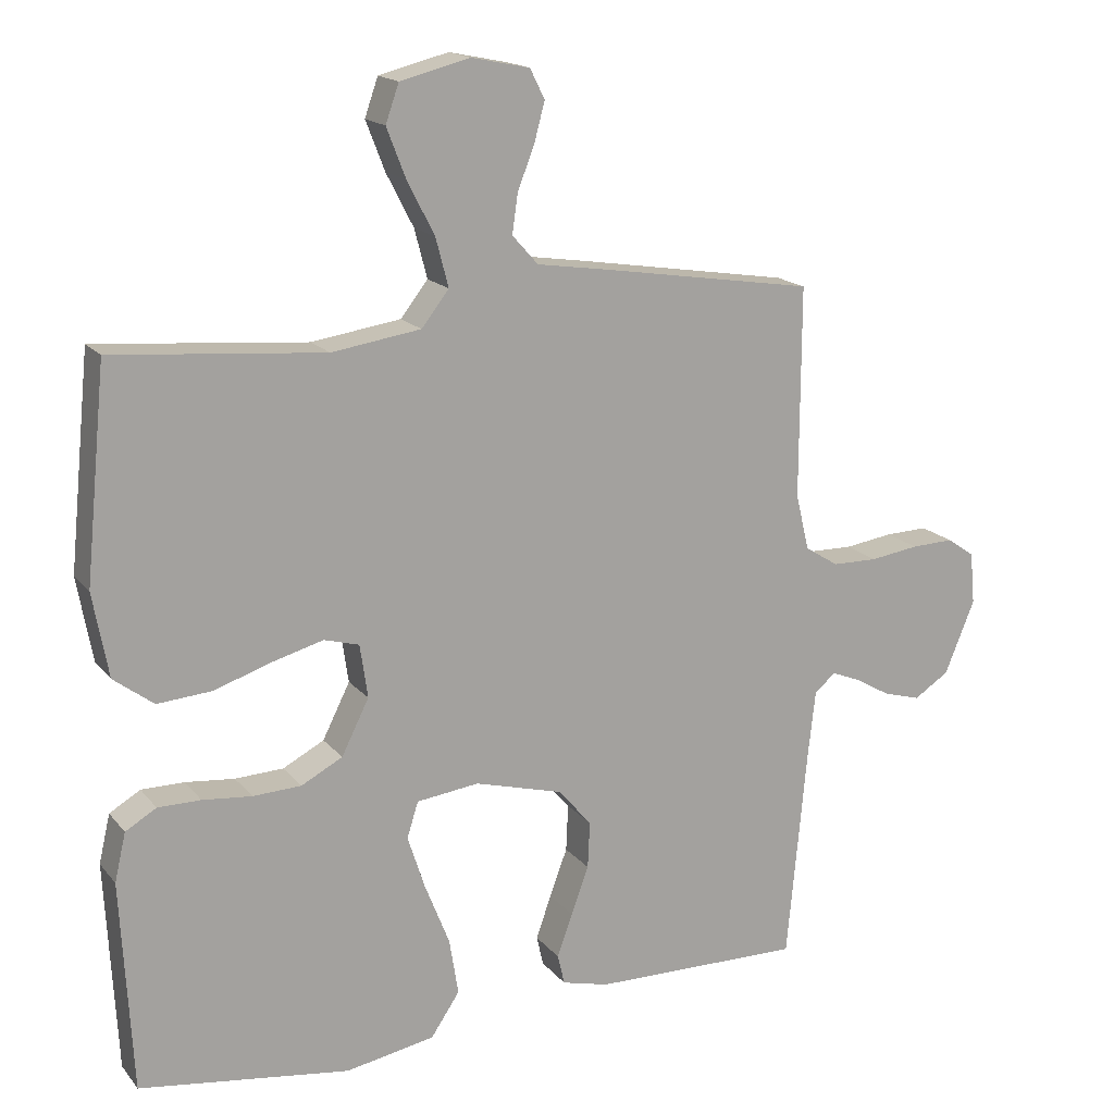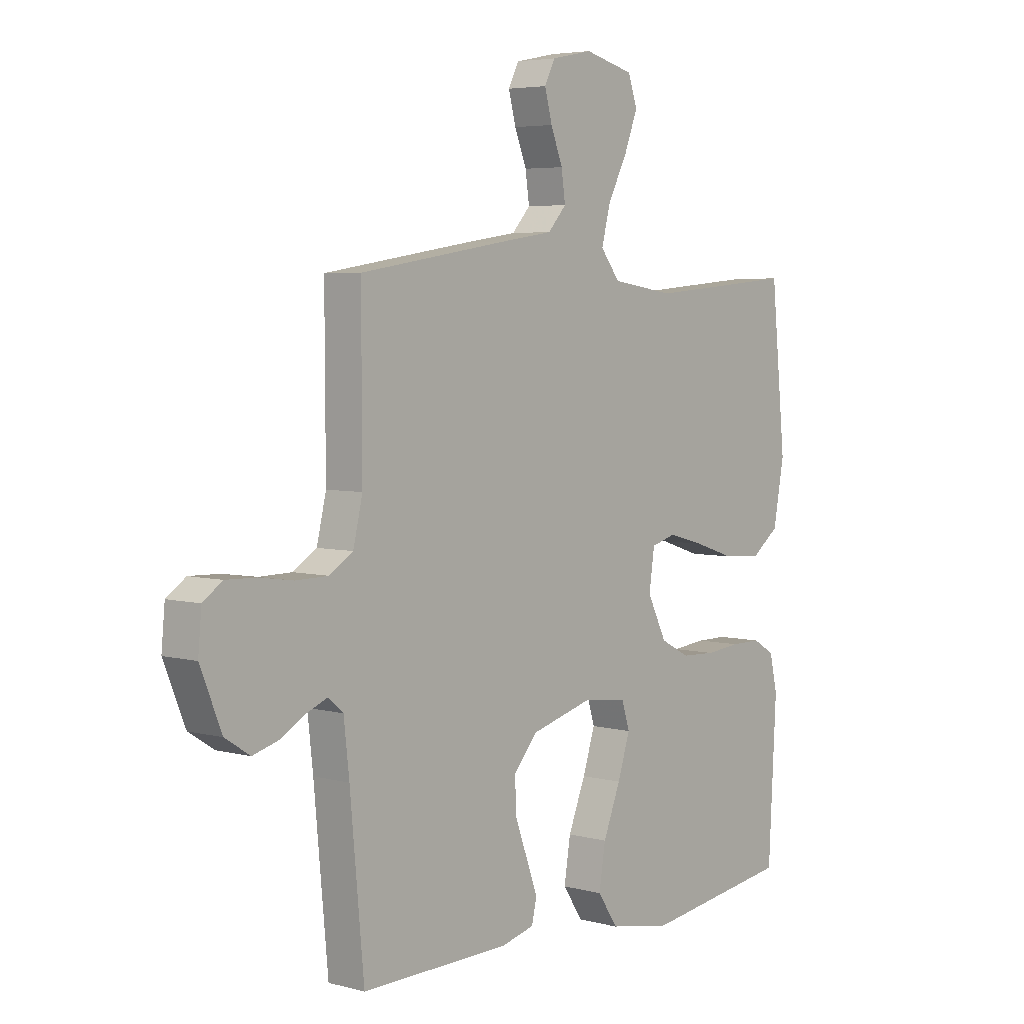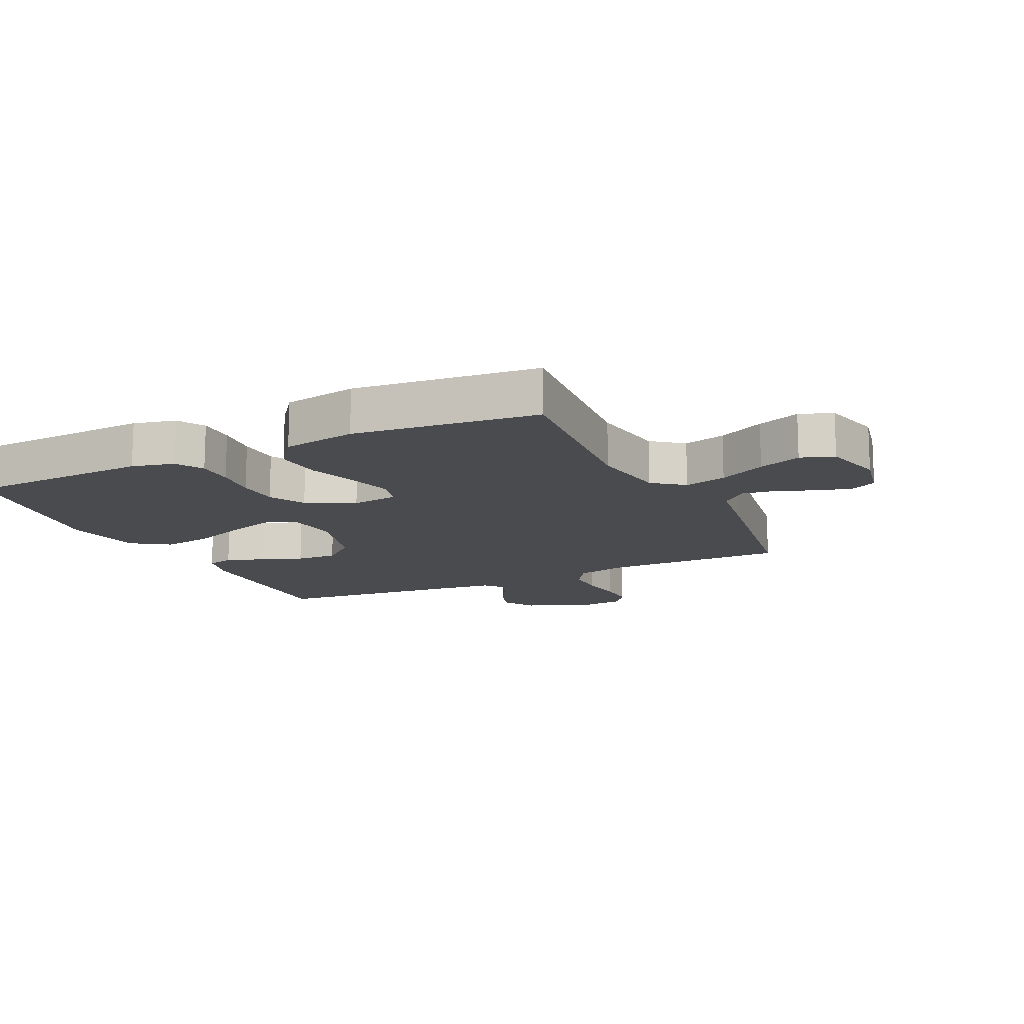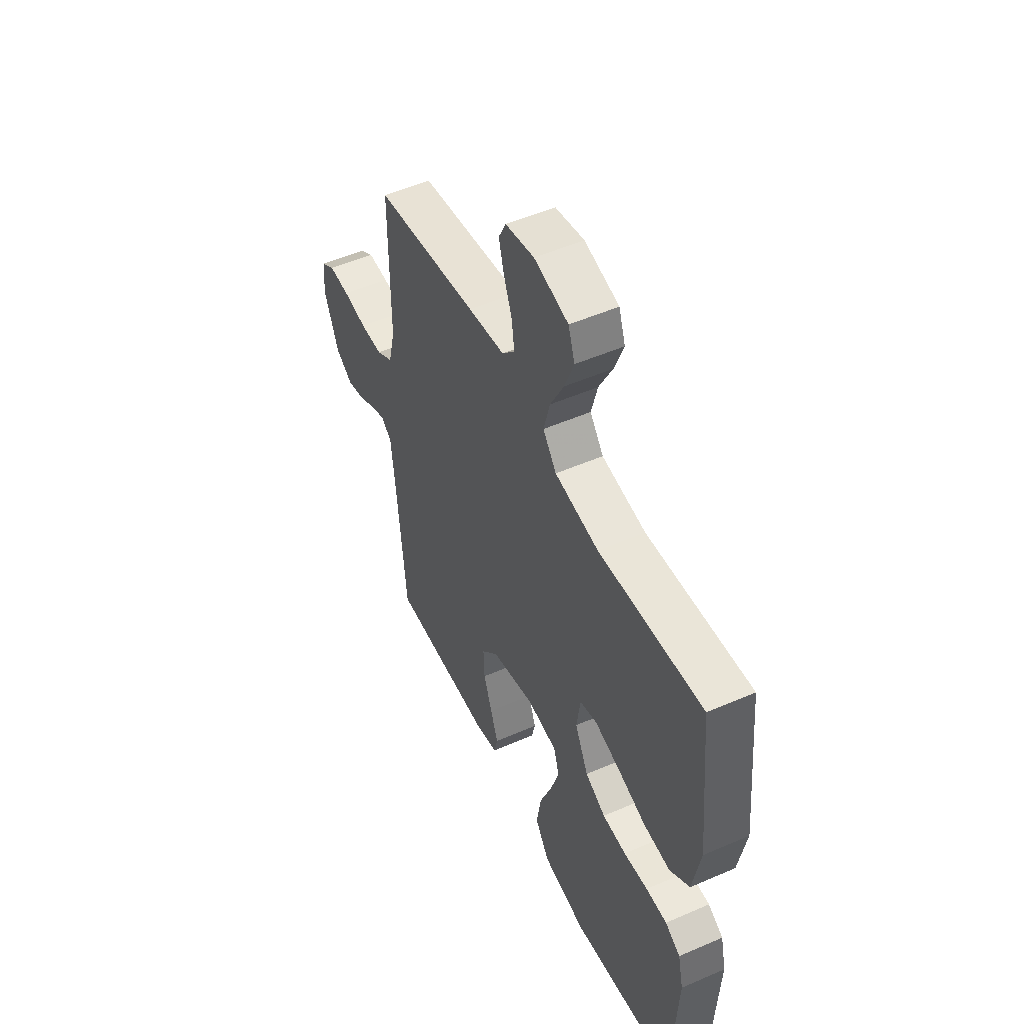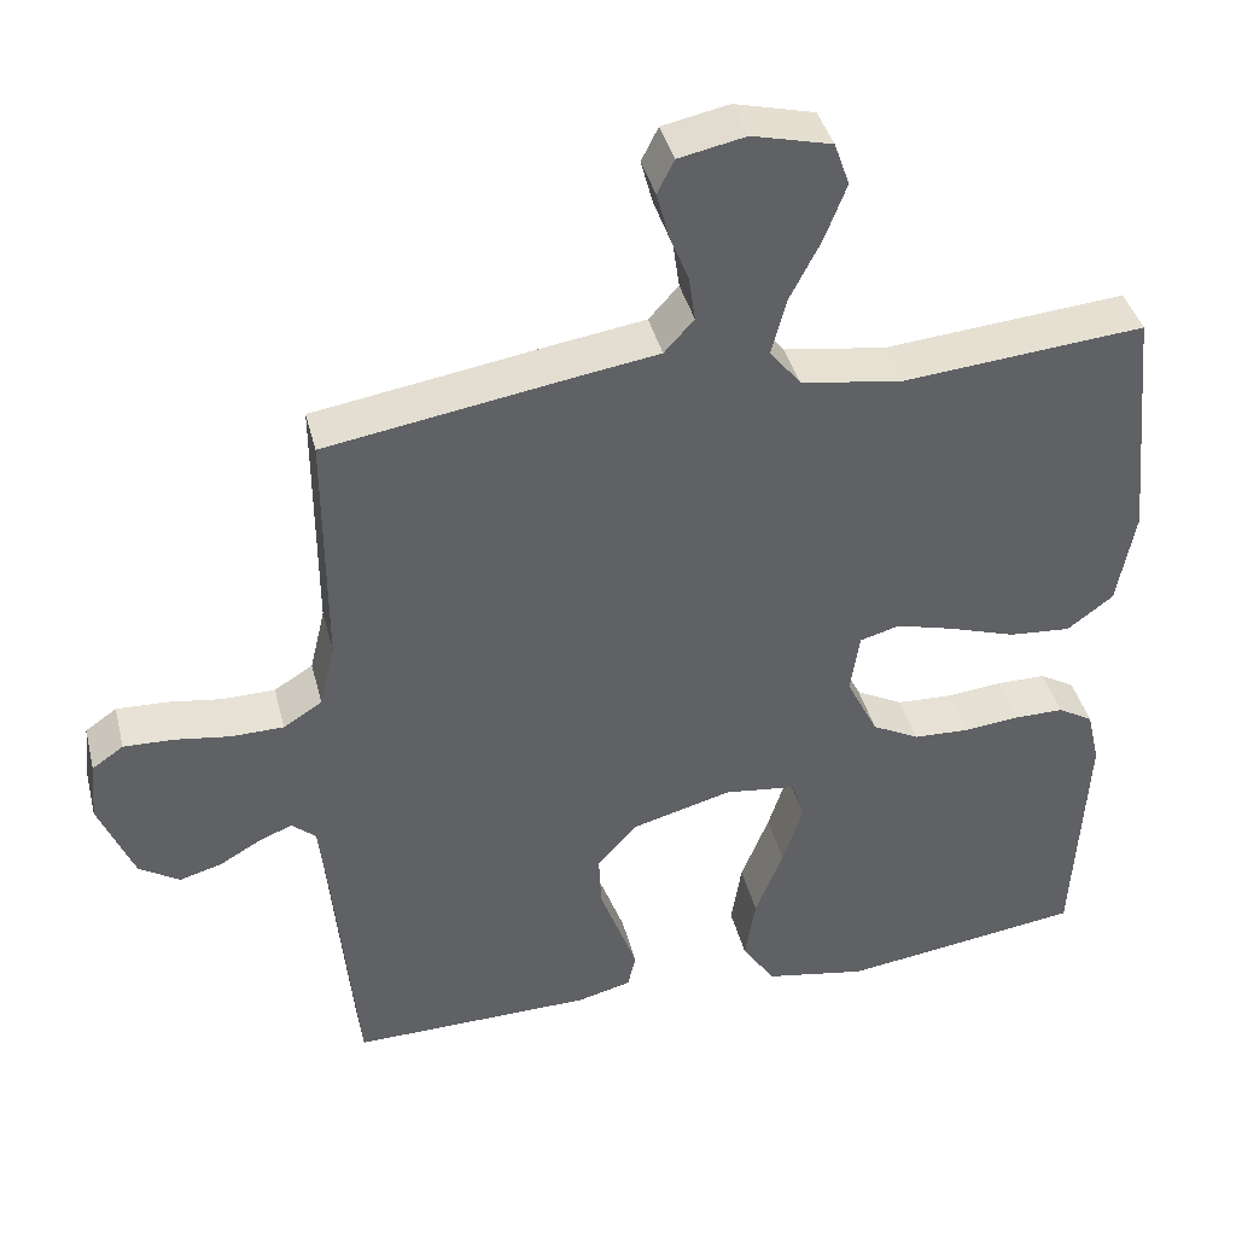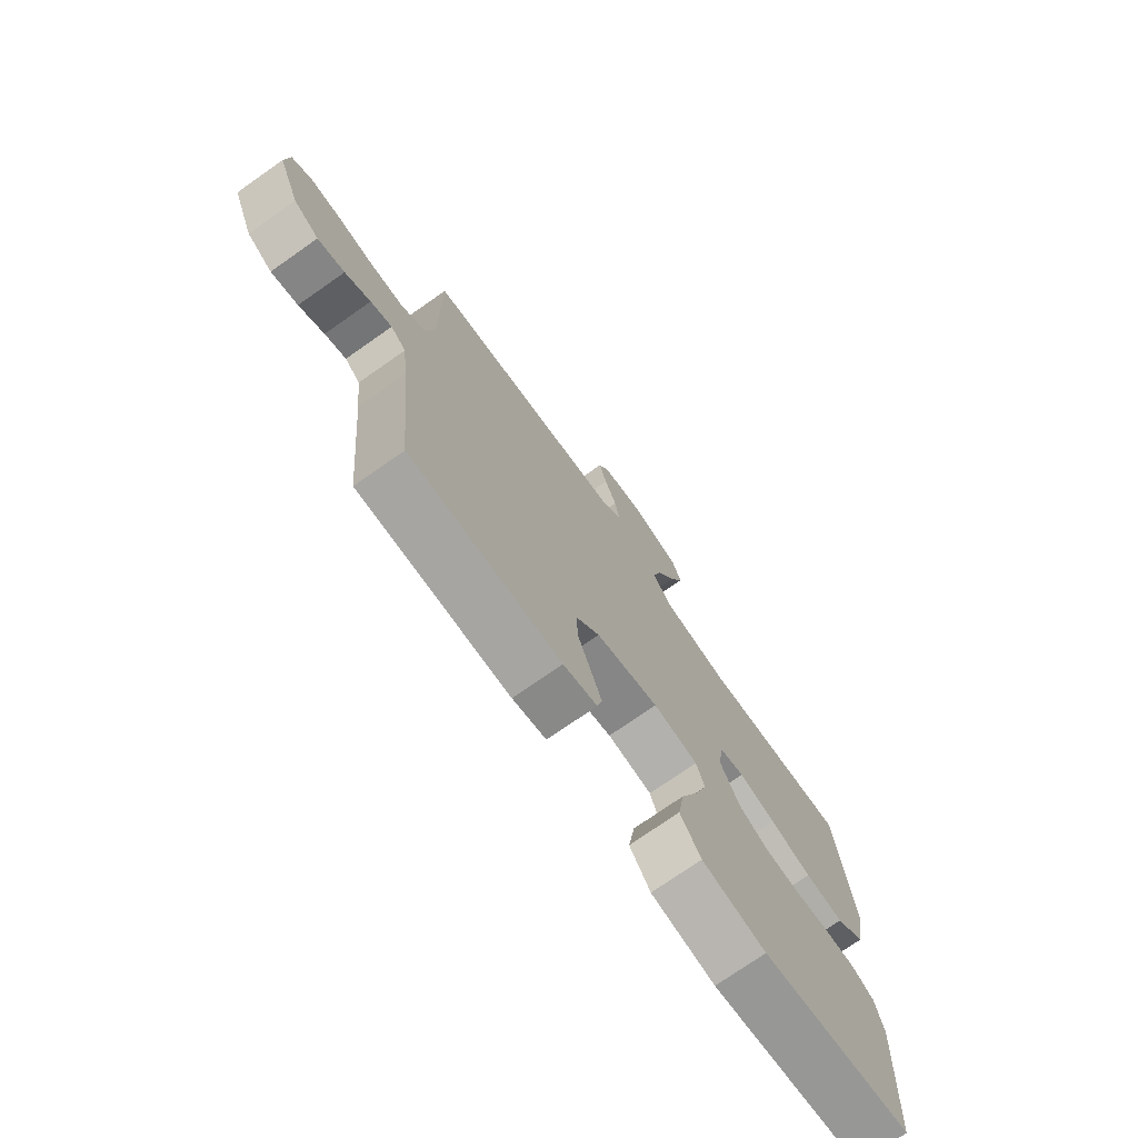
<metadata>
{"format":"obj","ext":"obj","renderer":"f3d","projection":"perspective","resolution":1024,"background":"white","views":[{"elev":16.8,"azim":-25.8,"up":"+Z"},{"elev":4.8,"azim":130.1,"up":"+Z"},{"elev":-13.8,"azim":-64.6,"up":"+Y"},{"elev":51.8,"azim":-115.2,"up":"+Z"},{"elev":40.3,"azim":166.0,"up":"+Z"},{"elev":-74.3,"azim":125.0,"up":"+Z"}]}
</metadata>
<code>
v -0.5 0.07 0.5
v -0.2 0.07 0.474
v -0.073 0.07 0.493
v -0.034 0.07 0.543
v -0.052 0.07 0.612
v -0.091 0.07 0.688
v -0.118 0.07 0.758
v -0.099 0.07 0.812
v 0 0.07 0.837
v 0.083 0.07 0.82
v 0.104 0.07 0.778
v 0.089 0.07 0.722
v 0.065 0.07 0.661
v 0.057 0.07 0.605
v 0.094 0.07 0.564
v 0.2 0.07 0.548
v 0.5 0.07 0.5
v 0.499 0.07 0.2
v 0.518 0.07 0.12
v 0.566 0.07 0.09
v 0.631 0.07 0.089
v 0.7 0.07 0.099
v 0.761 0.07 0.101
v 0.8 0.07 0.074
v 0.807 0.07 0
v 0.764 0.07 -0.105
v 0.714 0.07 -0.137
v 0.661 0.07 -0.122
v 0.611 0.07 -0.093
v 0.569 0.07 -0.076
v 0.539 0.07 -0.102
v 0.528 0.07 -0.2
v 0.5 0.07 -0.5
v 0.2 0.07 -0.495
v 0.133 0.07 -0.478
v 0.123 0.07 -0.435
v 0.145 0.07 -0.374
v 0.17 0.07 -0.306
v 0.173 0.07 -0.239
v 0.125 0.07 -0.184
v 0 0.07 -0.15
v -0.089 0.07 -0.161
v -0.105 0.07 -0.212
v -0.08 0.07 -0.289
v -0.045 0.07 -0.377
v -0.032 0.07 -0.458
v -0.073 0.07 -0.519
v -0.2 0.07 -0.542
v -0.5 0.07 -0.5
v -0.516 0.07 -0.2
v -0.5 0.07 -0.131
v -0.456 0.07 -0.105
v -0.395 0.07 -0.105
v -0.325 0.07 -0.112
v -0.256 0.07 -0.109
v -0.197 0.07 -0.078
v -0.158 0.07 0
v -0.169 0.07 0.076
v -0.219 0.07 0.09
v -0.292 0.07 0.07
v -0.374 0.07 0.043
v -0.451 0.07 0.037
v -0.508 0.07 0.08
v -0.53 0.07 0.2
v -0.5 0 0.5
v -0.2 0 0.474
v -0.073 0 0.493
v -0.034 0 0.543
v -0.052 0 0.612
v -0.091 0 0.688
v -0.118 0 0.758
v -0.099 0 0.812
v 0 0 0.837
v 0.083 0 0.82
v 0.104 0 0.778
v 0.089 0 0.722
v 0.065 0 0.661
v 0.057 0 0.605
v 0.094 0 0.564
v 0.2 0 0.548
v 0.5 0 0.5
v 0.499 0 0.2
v 0.518 0 0.12
v 0.566 0 0.09
v 0.631 0 0.089
v 0.7 0 0.099
v 0.761 0 0.101
v 0.8 0 0.074
v 0.807 0 0
v 0.764 0 -0.105
v 0.714 0 -0.137
v 0.661 0 -0.122
v 0.611 0 -0.093
v 0.569 0 -0.076
v 0.539 0 -0.102
v 0.528 0 -0.2
v 0.5 0 -0.5
v 0.2 0 -0.495
v 0.133 0 -0.478
v 0.123 0 -0.435
v 0.145 0 -0.374
v 0.17 0 -0.306
v 0.173 0 -0.239
v 0.125 0 -0.184
v 0 0 -0.15
v -0.089 0 -0.161
v -0.105 0 -0.212
v -0.08 0 -0.289
v -0.045 0 -0.377
v -0.032 0 -0.458
v -0.073 0 -0.519
v -0.2 0 -0.542
v -0.5 0 -0.5
v -0.516 0 -0.2
v -0.5 0 -0.131
v -0.456 0 -0.105
v -0.395 0 -0.105
v -0.325 0 -0.112
v -0.256 0 -0.109
v -0.197 0 -0.078
v -0.158 0 0
v -0.169 0 0.076
v -0.219 0 0.09
v -0.292 0 0.07
v -0.374 0 0.043
v -0.451 0 0.037
v -0.508 0 0.08
v -0.53 0 0.2
f 64 1 2
f 63 64 2
f 62 63 2
f 61 62 2
f 60 61 2
f 59 60 2 3
f 58 59 3 4
f 57 58 4
f 52 53 54
f 51 52 54
f 50 51 54
f 49 50 54
f 48 49 54
f 47 48 54
f 46 47 54
f 45 46 54
f 44 45 54
f 43 44 54 55
f 42 43 55 56
f 36 37 38
f 35 36 38
f 34 35 38
f 33 34 38
f 32 33 38
f 31 32 38 39
f 30 31 39 40
f 27 28 29
f 26 27 29
f 25 26 29
f 24 25 29
f 23 24 29
f 22 23 29
f 21 22 29
f 20 21 29 30
f 30 40 41
f 20 30 41
f 19 20 41
f 15 16 17 18
f 11 12 13
f 10 11 13
f 9 10 13
f 8 9 13
f 7 8 13
f 6 7 13
f 5 6 13
f 4 5 13 14
f 57 4 14 15
f 42 56 57
f 41 42 57
f 19 41 57
f 18 19 57
f 15 18 57
f 66 65 128
f 66 128 127
f 66 127 126
f 66 126 125
f 66 125 124
f 67 66 124 123
f 68 67 123 122
f 68 122 121
f 118 117 116
f 118 116 115
f 118 115 114
f 118 114 113
f 118 113 112
f 118 112 111
f 118 111 110
f 118 110 109
f 118 109 108
f 119 118 108 107
f 120 119 107 106
f 102 101 100
f 102 100 99
f 102 99 98
f 102 98 97
f 102 97 96
f 103 102 96 95
f 104 103 95 94
f 93 92 91
f 93 91 90
f 93 90 89
f 93 89 88
f 93 88 87
f 93 87 86
f 93 86 85
f 94 93 85 84
f 105 104 94
f 105 94 84
f 105 84 83
f 82 81 80 79
f 77 76 75
f 77 75 74
f 77 74 73
f 77 73 72
f 77 72 71
f 77 71 70
f 77 70 69
f 78 77 69 68
f 79 78 68 121
f 121 120 106
f 121 106 105
f 121 105 83
f 121 83 82
f 121 82 79
f 1 65 66 2
f 2 66 67 3
f 3 67 68 4
f 4 68 69 5
f 5 69 70 6
f 6 70 71 7
f 7 71 72 8
f 8 72 73 9
f 9 73 74 10
f 10 74 75 11
f 11 75 76 12
f 12 76 77 13
f 13 77 78 14
f 14 78 79 15
f 15 79 80 16
f 16 80 81 17
f 17 81 82 18
f 18 82 83 19
f 19 83 84 20
f 20 84 85 21
f 21 85 86 22
f 22 86 87 23
f 23 87 88 24
f 24 88 89 25
f 25 89 90 26
f 26 90 91 27
f 27 91 92 28
f 28 92 93 29
f 29 93 94 30
f 30 94 95 31
f 31 95 96 32
f 32 96 97 33
f 33 97 98 34
f 34 98 99 35
f 35 99 100 36
f 36 100 101 37
f 37 101 102 38
f 38 102 103 39
f 39 103 104 40
f 40 104 105 41
f 41 105 106 42
f 42 106 107 43
f 43 107 108 44
f 44 108 109 45
f 45 109 110 46
f 46 110 111 47
f 47 111 112 48
f 48 112 113 49
f 49 113 114 50
f 50 114 115 51
f 51 115 116 52
f 52 116 117 53
f 53 117 118 54
f 54 118 119 55
f 55 119 120 56
f 56 120 121 57
f 57 121 122 58
f 58 122 123 59
f 59 123 124 60
f 60 124 125 61
f 61 125 126 62
f 62 126 127 63
f 63 127 128 64
f 64 128 65 1

</code>
